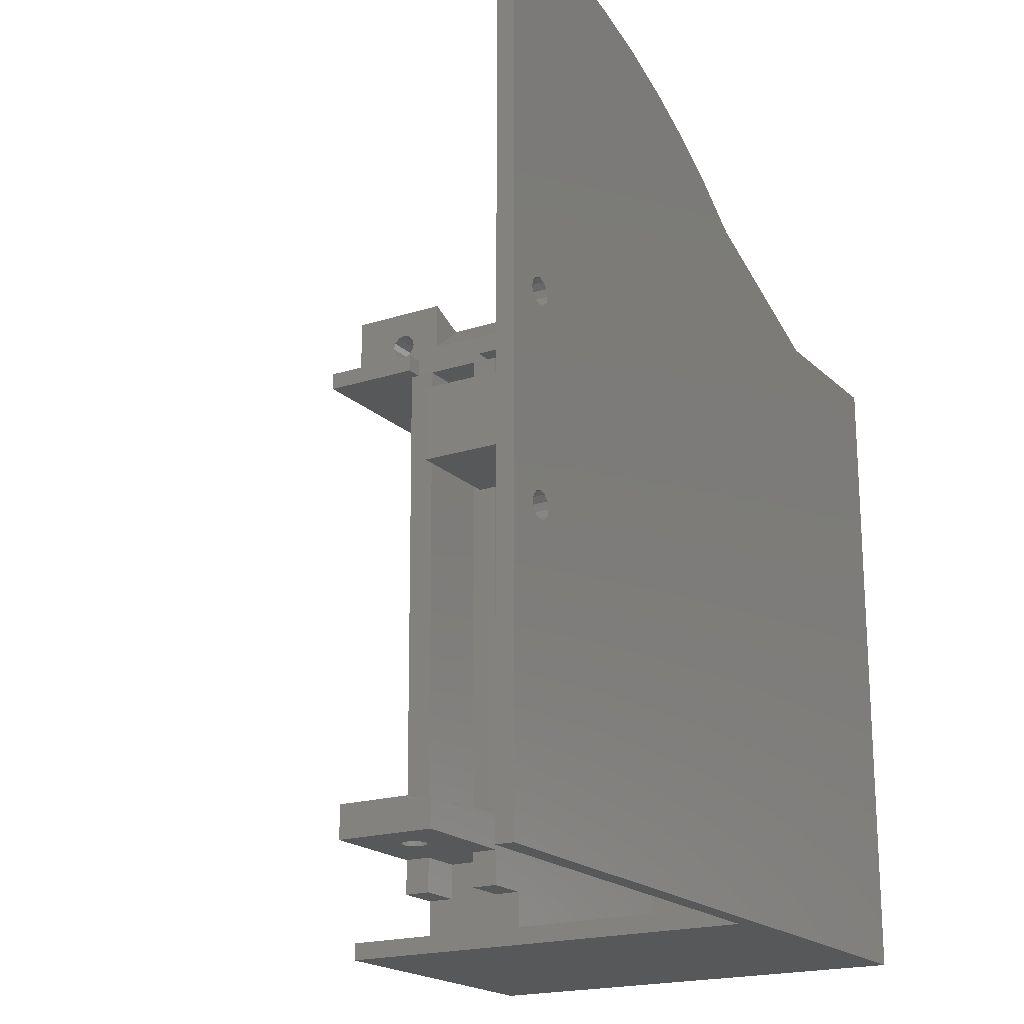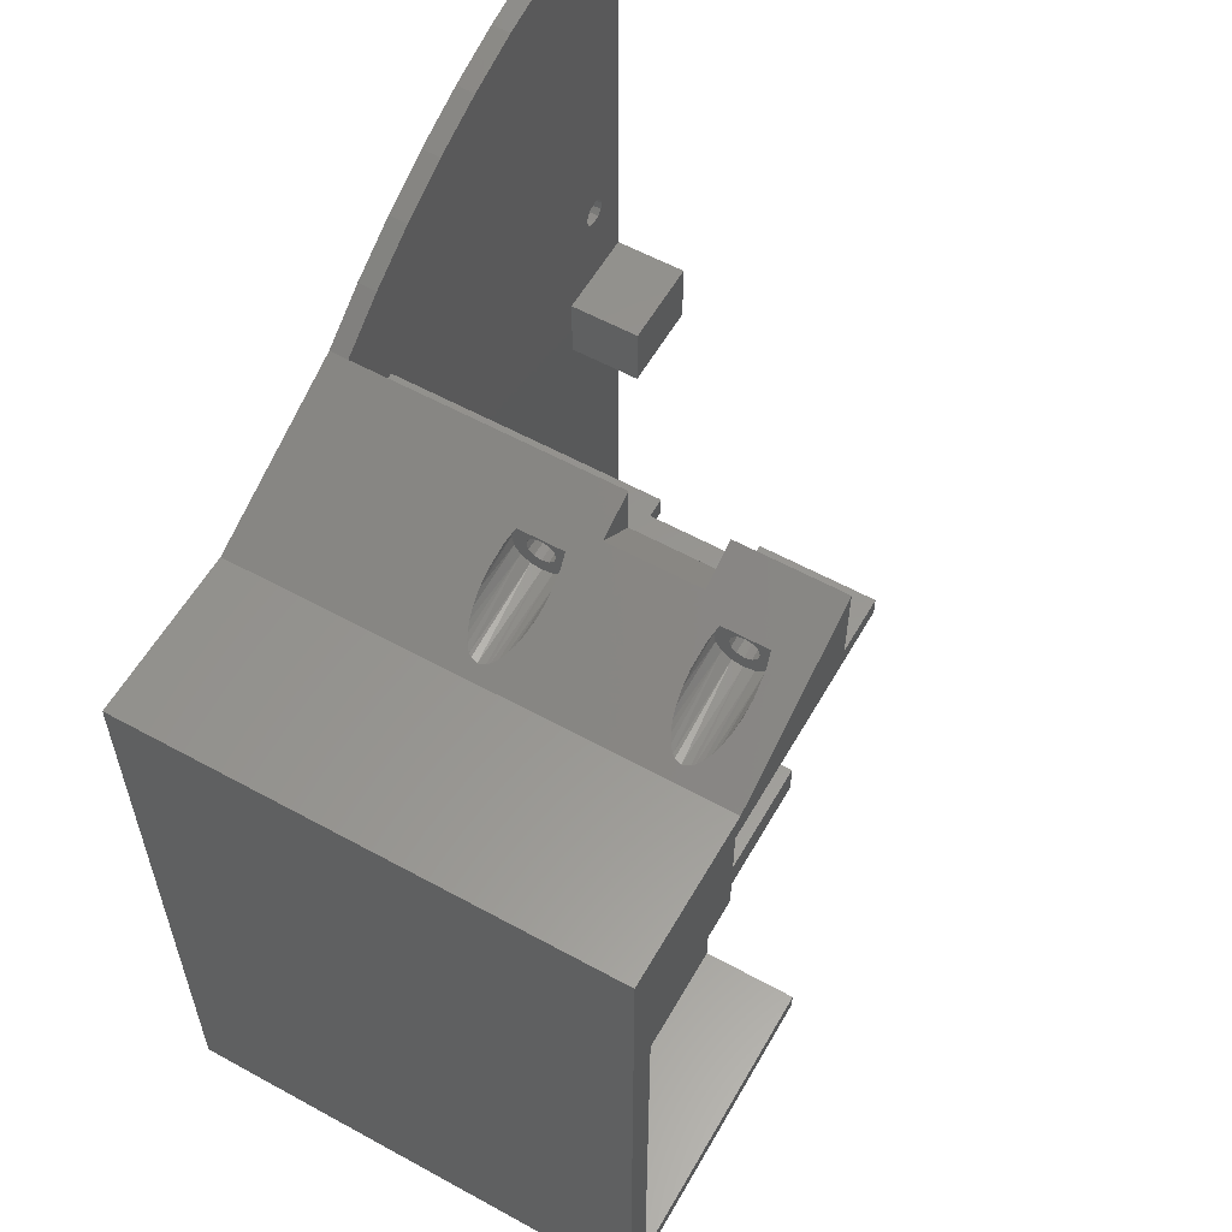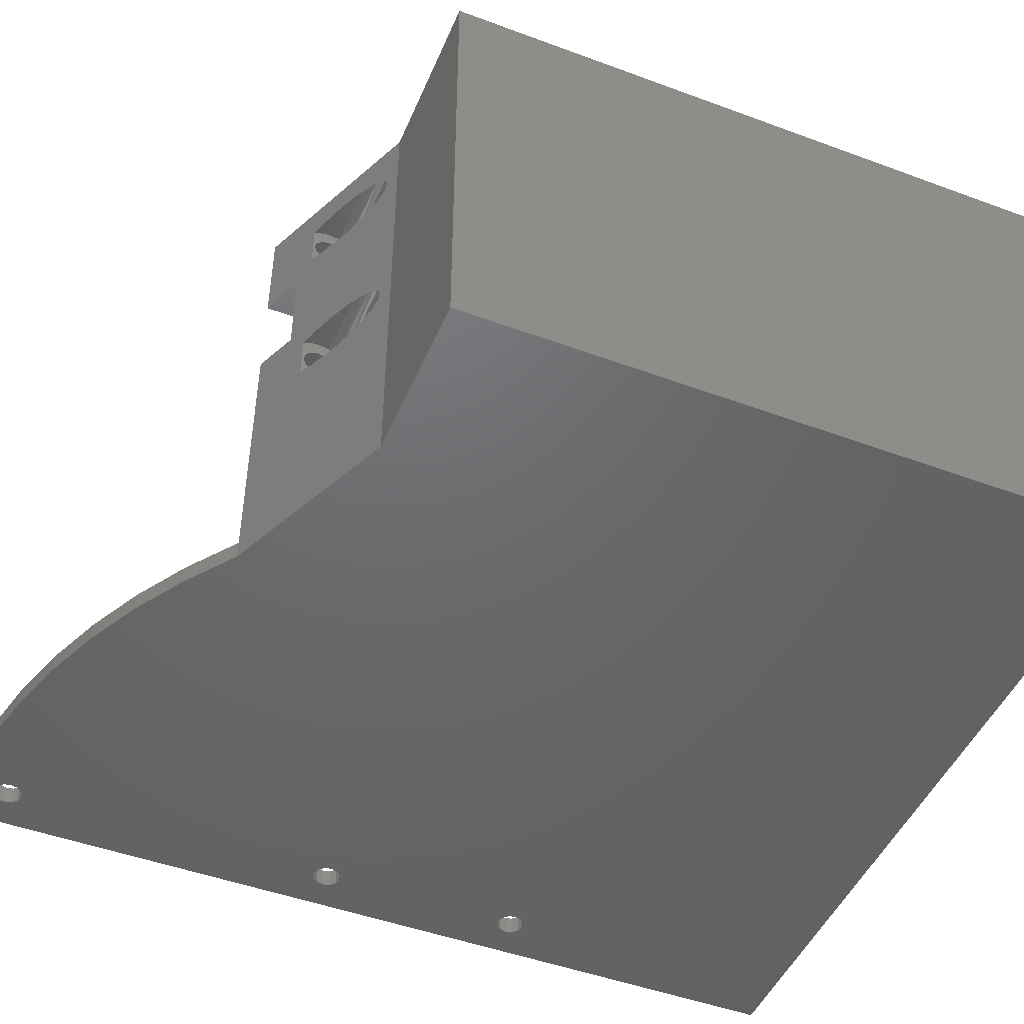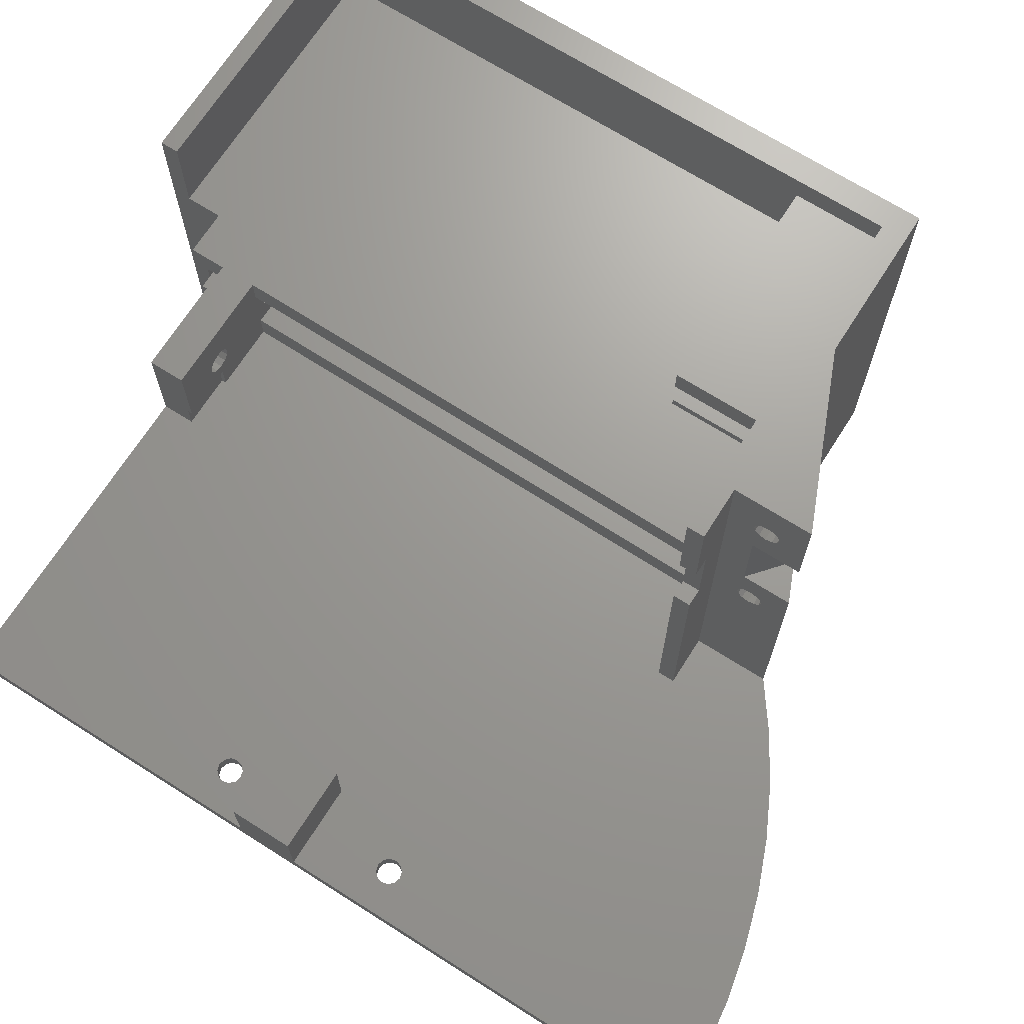
<metadata>
{"format":"stl","ext":"stl","renderer":"f3d","projection":"perspective","resolution":1024,"background":"white","views":[{"elev":-19.5,"azim":-58.9,"up":"+Z"},{"elev":58.2,"azim":119.6,"up":"+Z"},{"elev":-47.8,"azim":67.4,"up":"+Y"},{"elev":69.2,"azim":-57.6,"up":"+Y"}]}
</metadata>
<code>
# stl→obj: 328 verts, 676 faces
v 114.5 89.5 10
v 101 89.5 10
v 101 89.5 14
v 114.5 89.5 14
v 119.5 89.5 6
v 114.5 89.5 6
v 119.5 89.5 2
v 127 89.5 70
v 127 89.5 60
v 152 89.5 60
v 152 89.5 2
v 114 89.5 70
v 155 48 0
v 155 100 0
v 155 48 72.86
v 155 100 72.86
v 118 100 72
v 118 100 81
v 137 100 72.86
v 152 100 70
v 112 100 70
v 112 100 72
v 119.5 100 2
v 152 100 2
v 119.5 100 0
v 152 77.5 70
v 114 77.5 70
v 114.5 77.5 14
v 114.5 77.5 10
v 114.5 77.5 6
v 119.5 77.5 6
v 119.5 77.5 2
v 152 77.5 2
v 101 77.5 10
v 101 77.5 13.5
v 107 77.5 13.5
v 107 77.5 14
v 119.5 48 0
v 119.5 50 0
v 119.5 50 2
v 119.5 86.5 6
v 119.5 80.5 10
v 119.5 86.5 10
v 119.5 80.5 6
v 69.5 48 0
v 69.5 50 0
v 152 50 2
v 152 50 70
v 152 90.5 60
v 152 94 60
v 152 97 60
v 152 97 70
v 152 90.5 70
v 152 94 70
v 114.5 80.5 6
v 114.5 80.5 10
v 114.5 86.5 10
v 114.5 86.5 6
v 107 85 10
v 107.8 84.8 10
v 106.2 84.8 10
v 105.7 84.25 10
v 105.5 83.5 10
v 105.7 82.75 10
v 106.2 82.2 10
v 107 82 10
v 107.8 82.2 10
v 108.3 82.75 10
v 108.5 83.5 10
v 108.3 84.25 10
v 75.8 50 55.25
v 76 50 56
v 79.5 50 46
v 76 50 33.5
v 112 50 72
v 112 50 70
v 107.1 50 88.28
v 112.7 50 84.87
v 118 50 81
v 118 50 72
v 79.5 50 38.5
v 76 50 93
v 76.04 50 97.72
v 82.53 50 96.9
v 88.93 50 95.53
v 95.2 50 93.63
v 101.3 50 91.2
v 75.8 50 56.75
v 75.8 50 92.25
v 69.5 50 98
v 75.25 50 94.3
v 74.5 50 94.5
v 73.75 50 94.3
v 73.2 50 93.75
v 73 50 93
v 73 50 56
v 69.5 50 46
v 75.8 50 93.75
v 73.2 50 55.25
v 73.75 50 54.7
v 74.5 50 54.5
v 75.25 50 54.7
v 69.5 50 38.5
v 75.25 50 34.8
v 74.5 50 35
v 73.75 50 34.8
v 73.2 50 34.25
v 73 50 33.5
v 75.8 50 34.25
v 73.2 50 32.75
v 73.75 50 32.2
v 74.5 50 32
v 75.25 50 32.2
v 75.8 50 32.75
v 74.5 50 57.5
v 75.25 50 91.7
v 75.25 50 57.3
v 74.5 50 91.5
v 73.75 50 57.3
v 73.75 50 91.7
v 73.2 50 56.75
v 73.2 50 92.25
v 131.7 90.82 75.15
v 130.1 90.58 75.82
v 135.3 74.27 73.6
v 118 88.5 81
v 124.5 91.04 78.21
v 124.5 95.96 78.21
v 125.9 96.29 77.6
v 128.5 96.5 76.5
v 122.5 88.5 79.09
v 128.5 90.5 76.5
v 125.9 90.71 77.6
v 118 78.5 81
v 124.5 75.96 78.21
v 125.9 76.29 77.6
v 128.5 76.5 76.5
v 122.5 78.5 79.09
v 130.1 76.42 75.79
v 131.6 76.18 75.15
v 132.8 75.85 74.64
v 133.8 75.47 74.24
v 134.5 75.08 73.95
v 135 74.58 73.7
v 130.1 96.42 75.79
v 131.6 96.18 75.15
v 132.8 95.85 74.64
v 133.8 95.47 74.24
v 134.5 95.08 73.95
v 135 94.58 73.7
v 135.3 94.27 73.6
v 135.5 93.52 73.5
v 137 48 72.86
v 135.3 92.77 73.59
v 135 92.43 73.7
v 135.5 73.52 73.5
v 135.3 72.77 73.59
v 135 72.43 73.7
v 134.4 71.9 73.96
v 133.7 71.48 74.29
v 132.7 71.1 74.7
v 131.7 70.82 75.15
v 130.1 70.58 75.82
v 128.5 70.5 76.5
v 118 48 81
v 134.4 91.9 73.96
v 133.7 91.48 74.29
v 132.7 91.1 74.7
v 125.9 70.71 77.6
v 124.5 71.04 78.21
v 73 48 56
v 73.2 48 56.75
v 74.5 48 91.5
v 73.75 48 57.3
v 73 48 33.5
v 73.2 48 34.25
v 74.5 48 54.5
v 73.75 48 34.8
v 74.5 48 35
v 75.25 48 34.8
v 69.5 48 98
v 73 48 93
v 73.2 48 93.75
v 73.75 48 94.3
v 74.5 48 94.5
v 76.04 48 97.72
v 74.5 48 32
v 73.75 48 32.2
v 73.2 48 32.75
v 73.75 48 54.7
v 73.2 48 55.25
v 73.75 48 91.7
v 73.2 48 92.25
v 101.3 48 91.2
v 95.2 48 93.63
v 75.8 48 93.75
v 76 48 93
v 75.8 48 92.25
v 75.25 48 91.7
v 74.5 48 57.5
v 75.25 48 57.3
v 112.7 48 84.87
v 107.1 48 88.28
v 75.8 48 56.75
v 76 48 56
v 75.8 48 55.25
v 75.25 48 54.7
v 75.8 48 34.25
v 76 48 33.5
v 75.8 48 32.75
v 75.25 48 32.2
v 82.53 48 96.9
v 88.93 48 95.53
v 75.25 48 94.3
v 152 80.5 14
v 152 80.5 70
v 152 86.5 14
v 152 86.5 70
v 127 97 60
v 127 97 70
v 127 90.5 60
v 127 90.5 70
v 127 94 70
v 112 88.5 70
v 114 88.5 70
v 127 94 60
v 114 78.5 70
v 112 78.5 70
v 114 86.5 70
v 114.5 86.5 14
v 107 80.5 14
v 114.5 80.5 14
v 107 82 14
v 101 80.5 14
v 106.2 82.2 14
v 105.7 82.75 14
v 105.5 83.5 14
v 105.7 84.25 14
v 106.2 84.8 14
v 107 85 14
v 107.8 84.8 14
v 108.3 84.25 14
v 108.5 83.5 14
v 108.3 82.75 14
v 107.8 82.2 14
v 114 80.5 70
v 112 88.5 72
v 114 78.5 72
v 114 88.5 72
v 112 78.5 72
v 79.5 58 38.5
v 69.5 58 38.5
v 79.5 58 46
v 69.5 58 46
v 118 74.8 75.75
v 118 75 76.5
v 118 74.8 77.25
v 118 74.25 77.8
v 118 73.5 78
v 118 78.5 75.36
v 118 88.5 75.36
v 118 73.5 75
v 118 74.25 75.2
v 118 95 76.5
v 118 94.8 77.25
v 118 94.25 77.8
v 118 93.5 78
v 118 92.75 77.8
v 118 92.2 77.25
v 118 92 76.5
v 118 72.75 77.8
v 118 72.2 77.25
v 118 72 76.5
v 118 72.2 75.75
v 118 72.75 75.2
v 118 92.2 75.75
v 118 92.75 75.2
v 118 93.5 75
v 118 94.25 75.2
v 118 94.8 75.75
v 107 80.5 13.5
v 101 80.5 13.5
v 124.5 93.5 75
v 124.5 92.75 75.2
v 124.5 92.2 75.75
v 124.5 92 76.5
v 124.5 94.25 75.2
v 124.5 94.8 75.75
v 124.5 95 76.5
v 124.5 93.5 78
v 124.5 94.25 77.8
v 124.5 94.8 77.25
v 124.5 92.75 77.8
v 124.5 92.2 77.25
v 124.5 73.5 75
v 124.5 72.75 75.2
v 124.5 72.2 75.75
v 124.5 72 76.5
v 124.5 74.25 75.2
v 124.5 74.8 75.75
v 124.5 75 76.5
v 124.5 73.5 78
v 124.5 74.25 77.8
v 124.5 74.8 77.25
v 124.5 72.75 77.8
v 124.5 72.2 77.25
v 124.5 96.36 77.4
v 124.5 96.5 76.5
v 124.5 96.27 75.35
v 124.5 95.62 74.38
v 124.5 94.65 73.73
v 124.5 93.5 73.5
v 124.5 92.35 73.73
v 124.5 91.38 74.38
v 124.5 90.73 75.35
v 124.5 90.5 76.5
v 124.5 90.64 77.4
v 124.5 70.64 77.4
v 124.5 70.5 76.5
v 124.5 76.36 77.4
v 124.5 76.27 75.35
v 124.5 76.5 76.5
v 124.5 75.62 74.38
v 124.5 73.5 73.5
v 124.5 74.65 73.73
v 124.5 70.73 75.35
v 124.5 71.38 74.38
v 124.5 72.35 73.73
f 1 2 3
f 1 3 4
f 1 4 5
f 1 5 6
f 7 5 8
f 7 8 9
f 7 9 10
f 7 10 11
f 4 12 5
f 5 12 8
f 13 14 15
f 15 14 16
f 17 18 19
f 16 20 19
f 19 20 17
f 20 21 17
f 17 21 22
f 23 24 25
f 25 24 14
f 24 20 14
f 14 20 16
f 26 27 28
f 26 28 29
f 26 29 30
f 26 30 31
f 26 31 32
f 26 32 33
f 34 29 35
f 35 29 36
f 29 28 36
f 36 28 37
f 13 38 14
f 14 38 39
f 14 39 25
f 32 39 40
f 41 42 43
f 7 23 25
f 7 25 39
f 7 39 32
f 7 32 31
f 7 31 44
f 7 44 42
f 7 42 41
f 7 41 5
f 45 46 38
f 38 46 39
f 47 48 33
f 33 48 26
f 11 10 49
f 11 49 50
f 11 50 51
f 11 51 24
f 51 52 24
f 24 52 20
f 49 53 50
f 50 53 54
f 55 44 30
f 30 44 31
f 42 44 56
f 56 44 55
f 43 57 41
f 41 57 58
f 23 7 24
f 24 7 11
f 6 5 58
f 58 5 41
f 43 59 57
f 59 1 57
f 60 59 43
f 2 1 59
f 2 59 61
f 2 61 62
f 2 62 34
f 34 62 63
f 34 63 64
f 34 64 65
f 34 65 66
f 34 66 56
f 34 56 29
f 42 56 66
f 42 66 67
f 42 67 68
f 42 68 69
f 42 69 70
f 42 70 60
f 42 60 43
f 32 40 33
f 33 40 47
f 71 72 73
f 47 40 74
f 75 76 77
f 75 77 78
f 75 78 79
f 75 79 80
f 48 47 74
f 48 74 81
f 48 81 73
f 48 73 72
f 48 72 76
f 82 83 84
f 82 84 85
f 82 85 86
f 82 86 87
f 82 87 72
f 82 72 88
f 82 88 89
f 90 91 92
f 90 92 93
f 90 93 94
f 90 94 95
f 90 95 96
f 90 96 97
f 83 82 98
f 83 98 91
f 83 91 90
f 97 96 99
f 97 99 100
f 97 100 101
f 97 101 102
f 97 102 71
f 97 71 73
f 103 104 105
f 103 105 106
f 103 106 107
f 103 107 108
f 103 108 46
f 81 74 109
f 81 109 104
f 81 104 103
f 46 108 110
f 46 110 111
f 46 111 112
f 46 112 113
f 46 113 114
f 46 114 74
f 46 74 40
f 46 40 39
f 77 76 87
f 87 76 72
f 115 116 117
f 117 116 89
f 117 89 88
f 116 115 118
f 118 115 119
f 118 119 120
f 120 119 121
f 120 121 122
f 122 121 96
f 122 96 95
f 123 124 125
f 18 126 127
f 18 127 128
f 18 128 129
f 18 129 130
f 126 131 132
f 126 132 133
f 126 133 127
f 134 79 135
f 134 135 136
f 134 136 137
f 134 137 138
f 124 139 140
f 124 140 141
f 124 141 142
f 124 142 143
f 124 143 144
f 124 144 125
f 19 18 130
f 19 130 145
f 19 145 146
f 19 146 147
f 19 147 148
f 19 148 149
f 19 149 150
f 19 150 151
f 19 151 152
f 19 152 153
f 153 152 154
f 153 154 155
f 153 155 156
f 153 156 157
f 153 157 158
f 153 158 159
f 153 159 160
f 153 160 161
f 153 161 162
f 153 162 163
f 153 163 164
f 153 164 79
f 153 79 165
f 156 155 166
f 156 166 167
f 156 167 168
f 156 168 123
f 156 123 125
f 79 164 169
f 79 169 170
f 79 170 135
f 138 137 131
f 131 137 132
f 137 139 132
f 132 139 124
f 16 19 15
f 15 19 153
f 171 172 173
f 172 174 173
f 175 176 177
f 176 178 177
f 178 179 177
f 180 177 179
f 181 45 182
f 181 182 183
f 181 183 184
f 181 184 185
f 181 185 186
f 45 38 187
f 45 187 188
f 45 188 189
f 45 189 175
f 45 175 177
f 45 177 190
f 45 190 191
f 45 191 171
f 45 171 173
f 45 173 192
f 45 192 193
f 45 193 182
f 194 195 196
f 194 196 197
f 194 197 198
f 194 198 199
f 194 199 173
f 200 201 15
f 200 15 153
f 200 153 165
f 200 165 202
f 200 202 203
f 200 203 194
f 200 194 173
f 200 173 174
f 13 15 201
f 13 201 204
f 13 204 205
f 13 205 206
f 13 206 207
f 13 207 177
f 13 177 180
f 13 180 208
f 13 208 209
f 13 209 210
f 13 210 211
f 13 211 187
f 13 187 38
f 212 186 213
f 213 186 185
f 213 185 195
f 195 185 214
f 195 214 196
f 215 216 217
f 217 216 218
f 51 219 52
f 52 219 220
f 221 49 9
f 9 49 10
f 49 221 53
f 53 221 222
f 53 222 54
f 220 12 21
f 220 21 20
f 220 20 52
f 12 220 223
f 12 223 54
f 12 54 222
f 12 222 8
f 224 21 225
f 225 21 12
f 50 54 226
f 226 54 223
f 219 51 226
f 226 51 50
f 227 27 228
f 228 27 76
f 27 26 76
f 76 26 48
f 218 229 217
f 217 229 230
f 231 37 28
f 231 28 232
f 231 232 233
f 231 233 234
f 234 233 235
f 234 235 236
f 234 236 237
f 234 237 238
f 234 238 239
f 234 239 3
f 215 217 230
f 215 230 240
f 215 240 241
f 215 241 242
f 215 242 243
f 215 243 244
f 215 244 245
f 215 245 233
f 215 233 232
f 3 239 4
f 4 239 240
f 4 240 230
f 216 215 246
f 246 215 232
f 246 229 216
f 216 229 218
f 219 226 220
f 220 226 223
f 229 225 230
f 230 225 12
f 230 12 4
f 221 9 222
f 222 9 8
f 21 224 22
f 22 224 247
f 248 249 225
f 248 225 229
f 248 229 246
f 248 246 227
f 27 227 28
f 28 227 246
f 28 246 232
f 228 76 250
f 250 76 75
f 179 104 180
f 180 104 109
f 180 109 208
f 208 109 74
f 208 74 209
f 104 179 105
f 105 179 178
f 105 178 106
f 106 178 176
f 106 176 107
f 107 176 175
f 107 175 108
f 187 111 188
f 188 111 110
f 188 110 189
f 189 110 108
f 189 108 175
f 111 187 112
f 112 187 211
f 112 211 113
f 113 211 210
f 113 210 114
f 114 210 209
f 114 209 74
f 200 117 201
f 201 117 88
f 201 88 204
f 204 88 72
f 204 72 205
f 117 200 115
f 115 200 174
f 115 174 119
f 119 174 172
f 119 172 121
f 121 172 171
f 121 171 96
f 177 100 190
f 190 100 99
f 190 99 191
f 191 99 96
f 191 96 171
f 100 177 101
f 101 177 207
f 101 207 102
f 102 207 206
f 102 206 71
f 71 206 205
f 71 205 72
f 251 252 253
f 253 252 254
f 253 254 73
f 73 254 97
f 252 251 103
f 103 251 81
f 90 181 83
f 83 181 186
f 83 186 84
f 84 186 212
f 84 212 85
f 85 212 213
f 85 213 86
f 86 213 195
f 86 195 87
f 87 195 194
f 87 194 77
f 77 194 203
f 77 203 78
f 78 203 202
f 78 202 79
f 79 202 165
f 45 181 90
f 45 90 97
f 45 97 103
f 45 103 46
f 254 252 97
f 97 252 103
f 73 81 253
f 253 81 251
f 134 255 256
f 134 256 257
f 134 257 258
f 134 258 259
f 134 259 79
f 260 261 80
f 260 80 262
f 260 262 263
f 260 263 255
f 260 255 134
f 18 17 264
f 18 264 265
f 18 265 266
f 18 266 126
f 126 266 267
f 126 267 268
f 126 268 269
f 126 269 270
f 126 270 261
f 79 259 271
f 79 271 272
f 79 272 273
f 79 273 80
f 80 273 274
f 80 274 275
f 80 275 262
f 261 270 276
f 261 276 277
f 261 277 278
f 261 278 80
f 17 80 278
f 17 278 279
f 17 279 280
f 17 280 264
f 231 234 281
f 281 234 282
f 59 239 61
f 61 239 238
f 61 238 62
f 62 238 237
f 62 237 63
f 239 59 240
f 240 59 60
f 240 60 241
f 241 60 70
f 241 70 242
f 242 70 69
f 242 69 243
f 66 245 67
f 67 245 244
f 67 244 68
f 68 244 243
f 68 243 69
f 245 66 233
f 233 66 65
f 233 65 235
f 235 65 64
f 235 64 236
f 236 64 63
f 236 63 237
f 1 6 57
f 57 6 58
f 56 55 29
f 29 55 30
f 3 2 234
f 234 2 282
f 2 34 282
f 282 34 35
f 36 281 35
f 35 281 282
f 36 37 281
f 281 37 231
f 247 224 249
f 249 224 225
f 248 227 250
f 250 227 228
f 283 277 284
f 284 277 276
f 284 276 285
f 285 276 270
f 285 270 286
f 277 283 278
f 278 283 287
f 278 287 279
f 279 287 288
f 279 288 280
f 280 288 289
f 280 289 264
f 290 266 291
f 291 266 265
f 291 265 292
f 292 265 264
f 292 264 289
f 266 290 267
f 267 290 293
f 267 293 268
f 268 293 294
f 268 294 269
f 269 294 286
f 269 286 270
f 295 275 296
f 296 275 274
f 296 274 297
f 297 274 273
f 297 273 298
f 275 295 262
f 262 295 299
f 262 299 263
f 263 299 300
f 263 300 255
f 255 300 301
f 255 301 256
f 302 258 303
f 303 258 257
f 303 257 304
f 304 257 256
f 304 256 301
f 258 302 259
f 259 302 305
f 259 305 271
f 271 305 306
f 271 306 272
f 272 306 298
f 272 298 273
f 128 307 129
f 129 307 308
f 129 308 130
f 146 145 309
f 309 145 130
f 309 130 308
f 148 147 310
f 310 147 146
f 310 146 309
f 150 149 311
f 311 149 148
f 311 148 310
f 152 151 312
f 312 151 150
f 312 150 311
f 155 154 313
f 313 154 152
f 313 152 312
f 167 166 314
f 314 166 155
f 314 155 313
f 167 314 168
f 168 314 315
f 168 315 123
f 123 315 124
f 124 315 316
f 124 316 132
f 127 133 317
f 317 133 132
f 317 132 316
f 290 307 128
f 307 290 291
f 292 307 291
f 317 294 293
f 287 309 288
f 288 309 308
f 288 308 289
f 289 308 307
f 289 307 292
f 287 283 309
f 309 283 310
f 283 312 310
f 310 312 311
f 128 127 290
f 290 127 317
f 290 317 293
f 284 285 315
f 315 285 286
f 315 286 316
f 316 286 294
f 316 294 317
f 315 314 284
f 284 314 283
f 314 313 283
f 283 313 312
f 170 169 318
f 318 169 164
f 318 164 319
f 302 320 135
f 320 302 303
f 304 320 303
f 318 306 305
f 299 321 300
f 300 321 322
f 300 322 301
f 301 322 320
f 301 320 304
f 299 295 321
f 321 295 323
f 295 324 323
f 323 324 325
f 135 170 302
f 302 170 318
f 302 318 305
f 296 297 326
f 326 297 298
f 326 298 319
f 319 298 306
f 319 306 318
f 326 327 296
f 296 327 295
f 327 328 295
f 295 328 324
f 135 320 136
f 136 320 322
f 136 322 137
f 140 139 321
f 321 139 137
f 321 137 322
f 142 141 323
f 323 141 140
f 323 140 321
f 144 143 325
f 325 143 142
f 325 142 323
f 156 125 324
f 324 125 144
f 324 144 325
f 158 157 328
f 328 157 156
f 328 156 324
f 160 159 327
f 327 159 158
f 327 158 328
f 160 327 161
f 161 327 326
f 161 326 162
f 162 326 163
f 163 326 319
f 163 319 164
f 131 126 261
f 261 260 131
f 131 260 138
f 134 138 260
f 22 247 17
f 17 247 249
f 17 249 80
f 80 249 248
f 80 248 75
f 75 248 250
f 185 91 214
f 214 91 98
f 214 98 196
f 196 98 82
f 196 82 197
f 91 185 92
f 92 185 184
f 92 184 93
f 93 184 183
f 93 183 94
f 94 183 182
f 94 182 95
f 173 120 192
f 192 120 122
f 192 122 193
f 193 122 95
f 193 95 182
f 120 173 118
f 118 173 199
f 118 199 116
f 116 199 198
f 116 198 89
f 89 198 197
f 89 197 82

</code>
